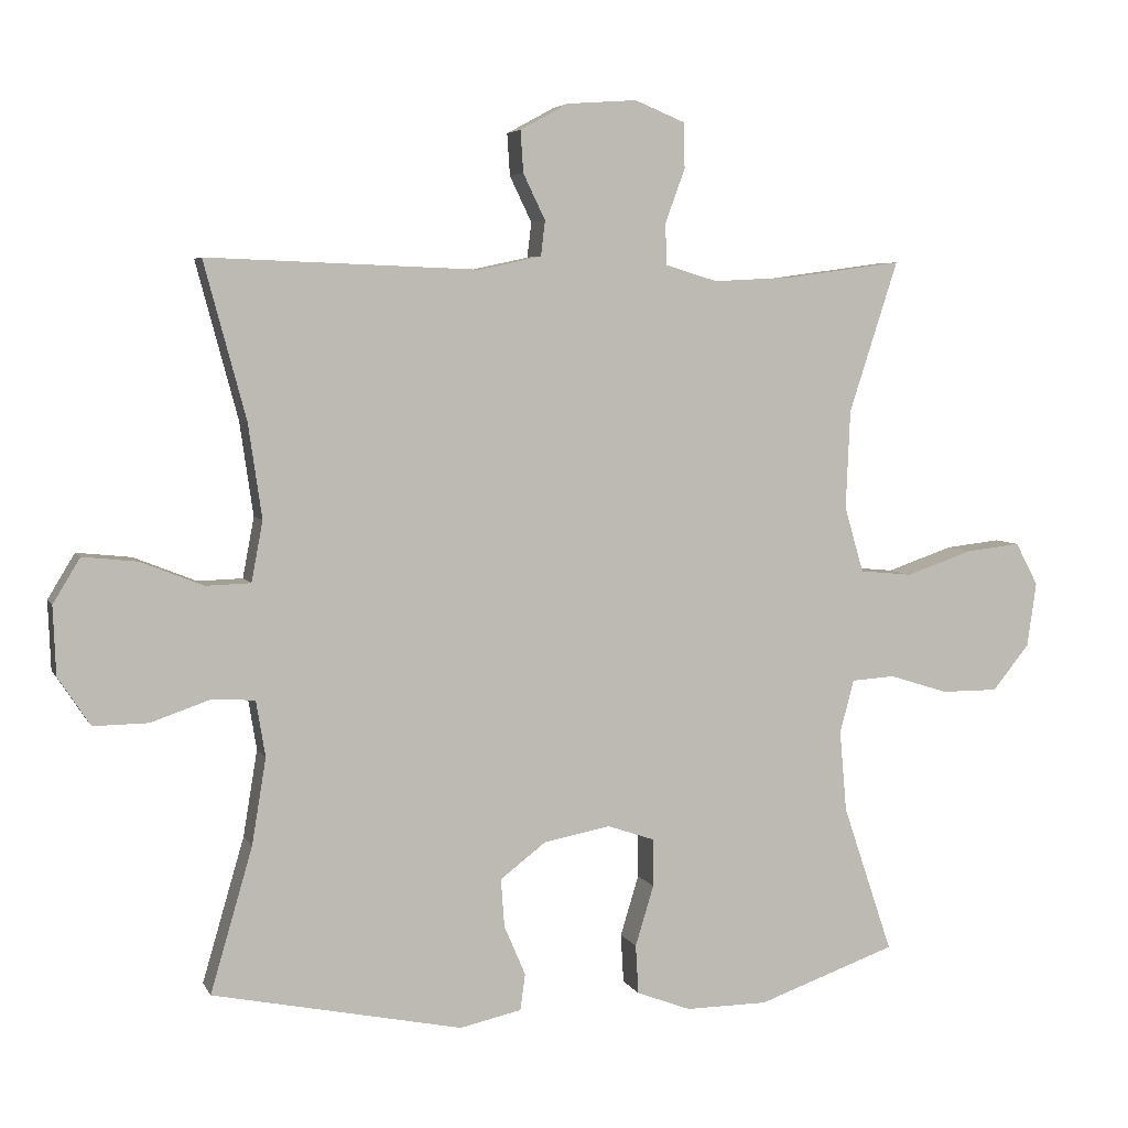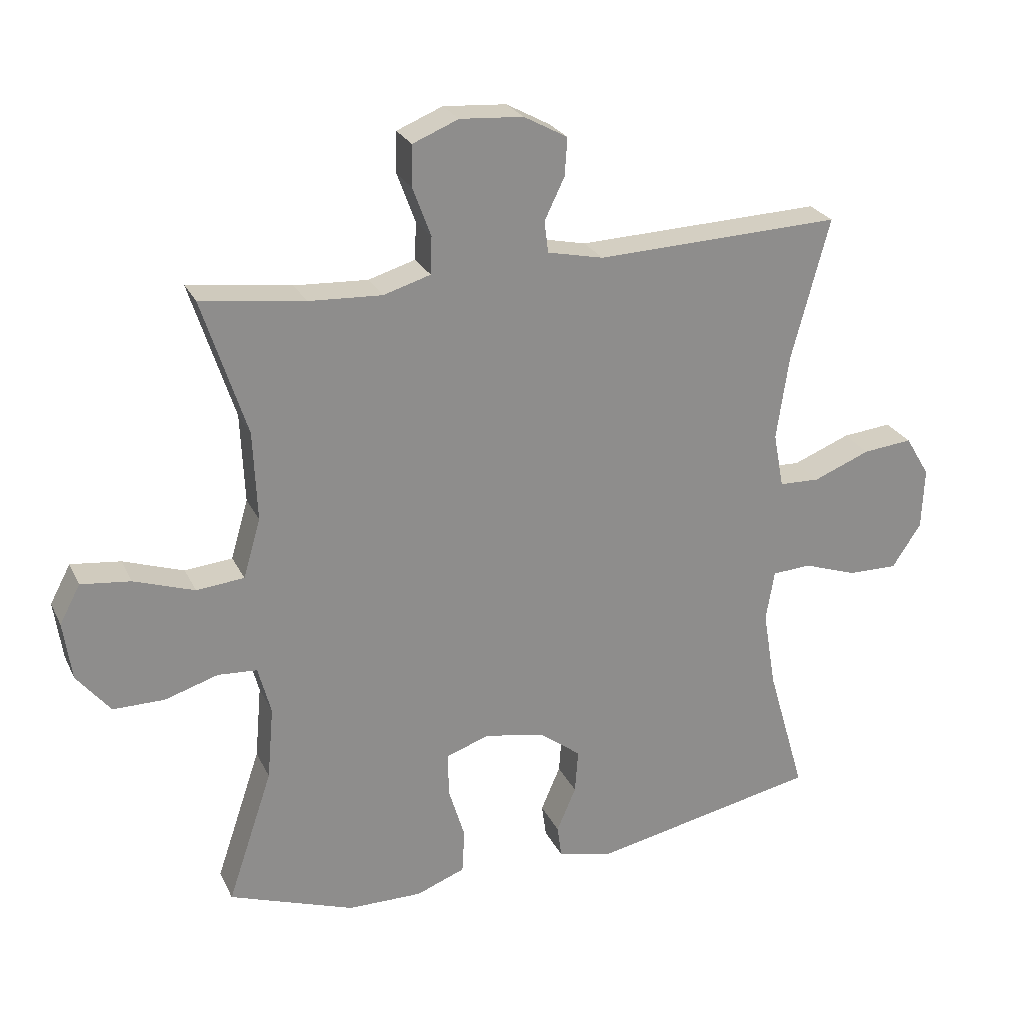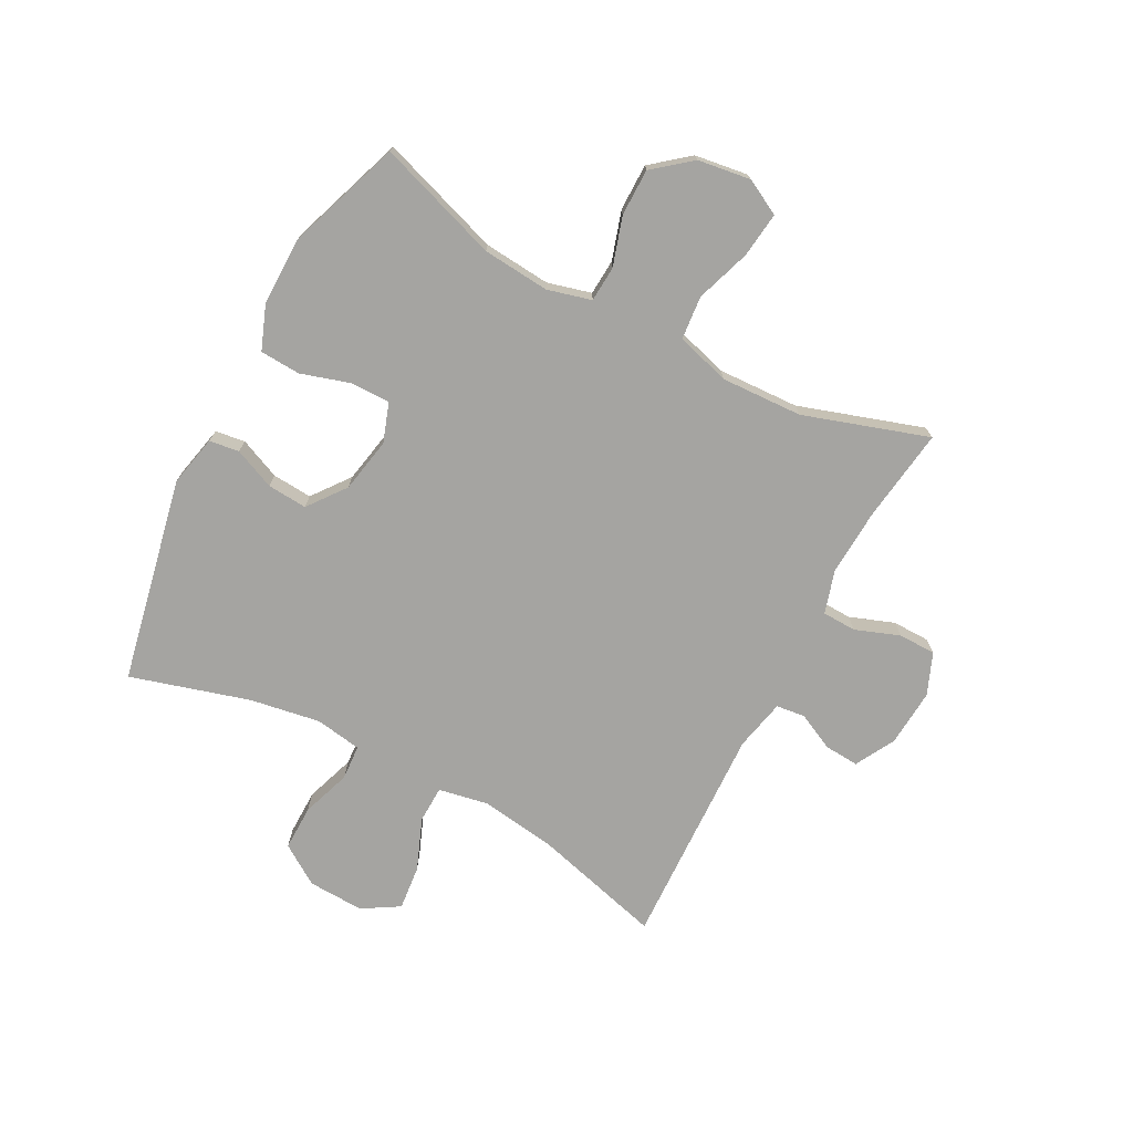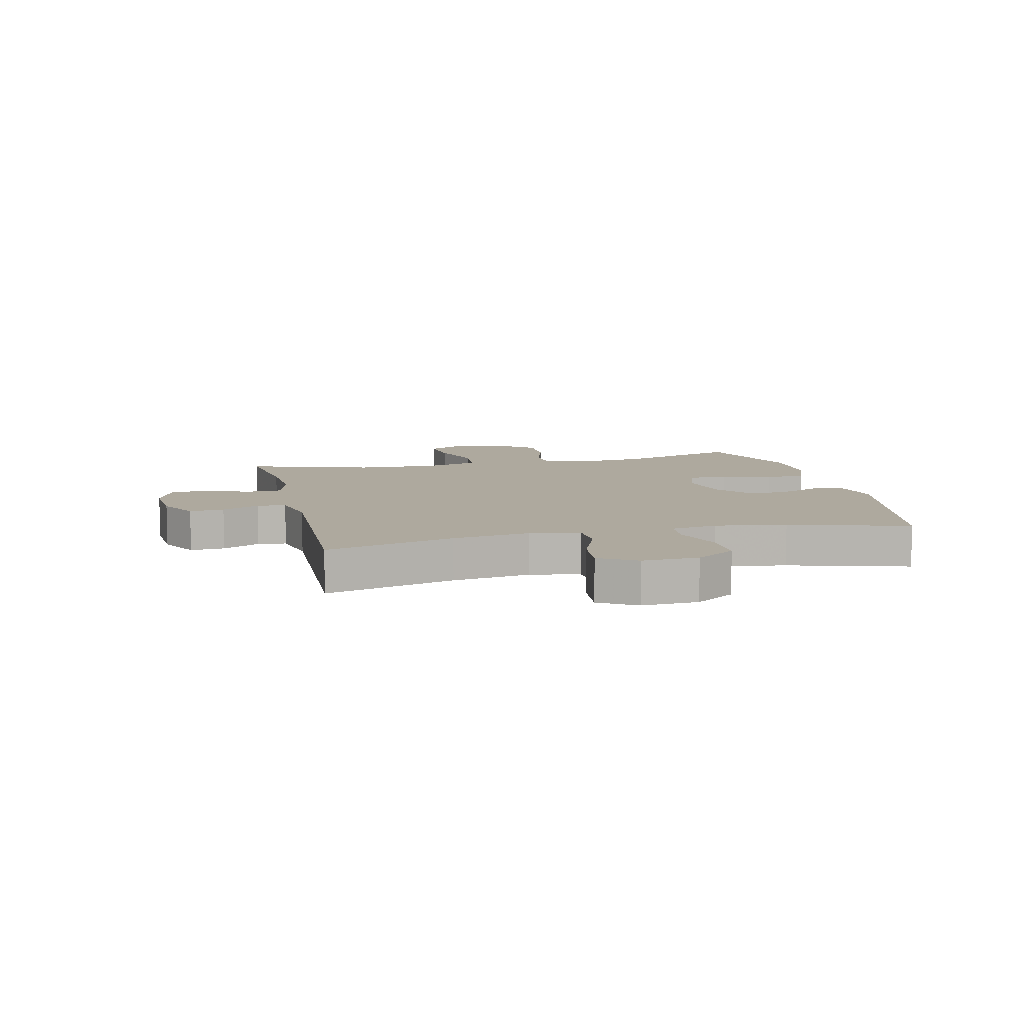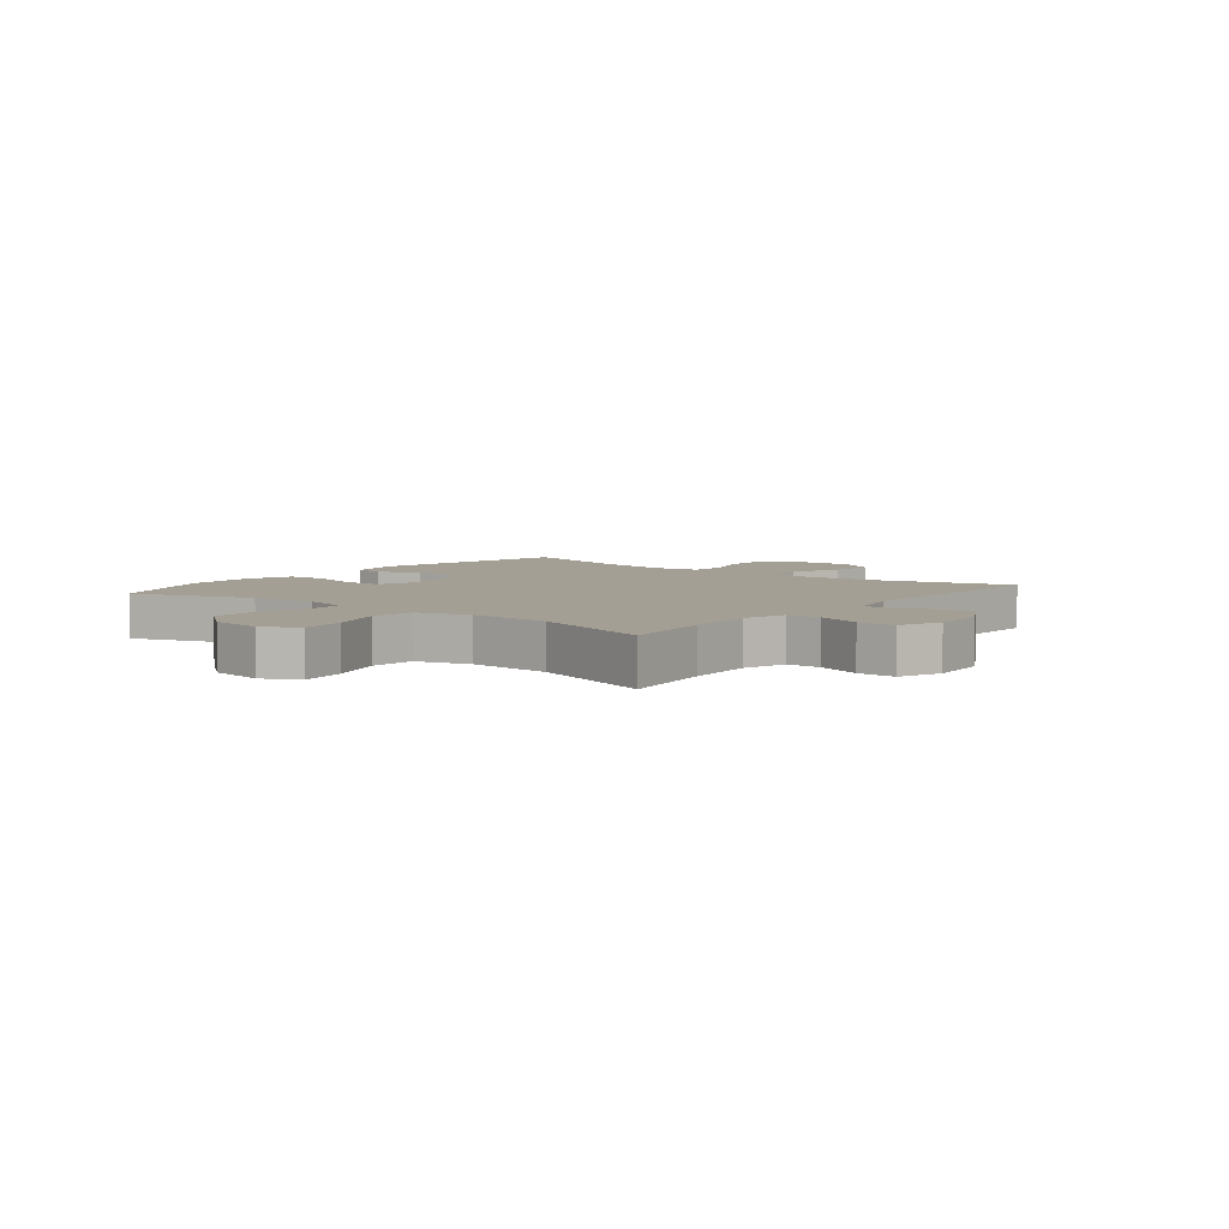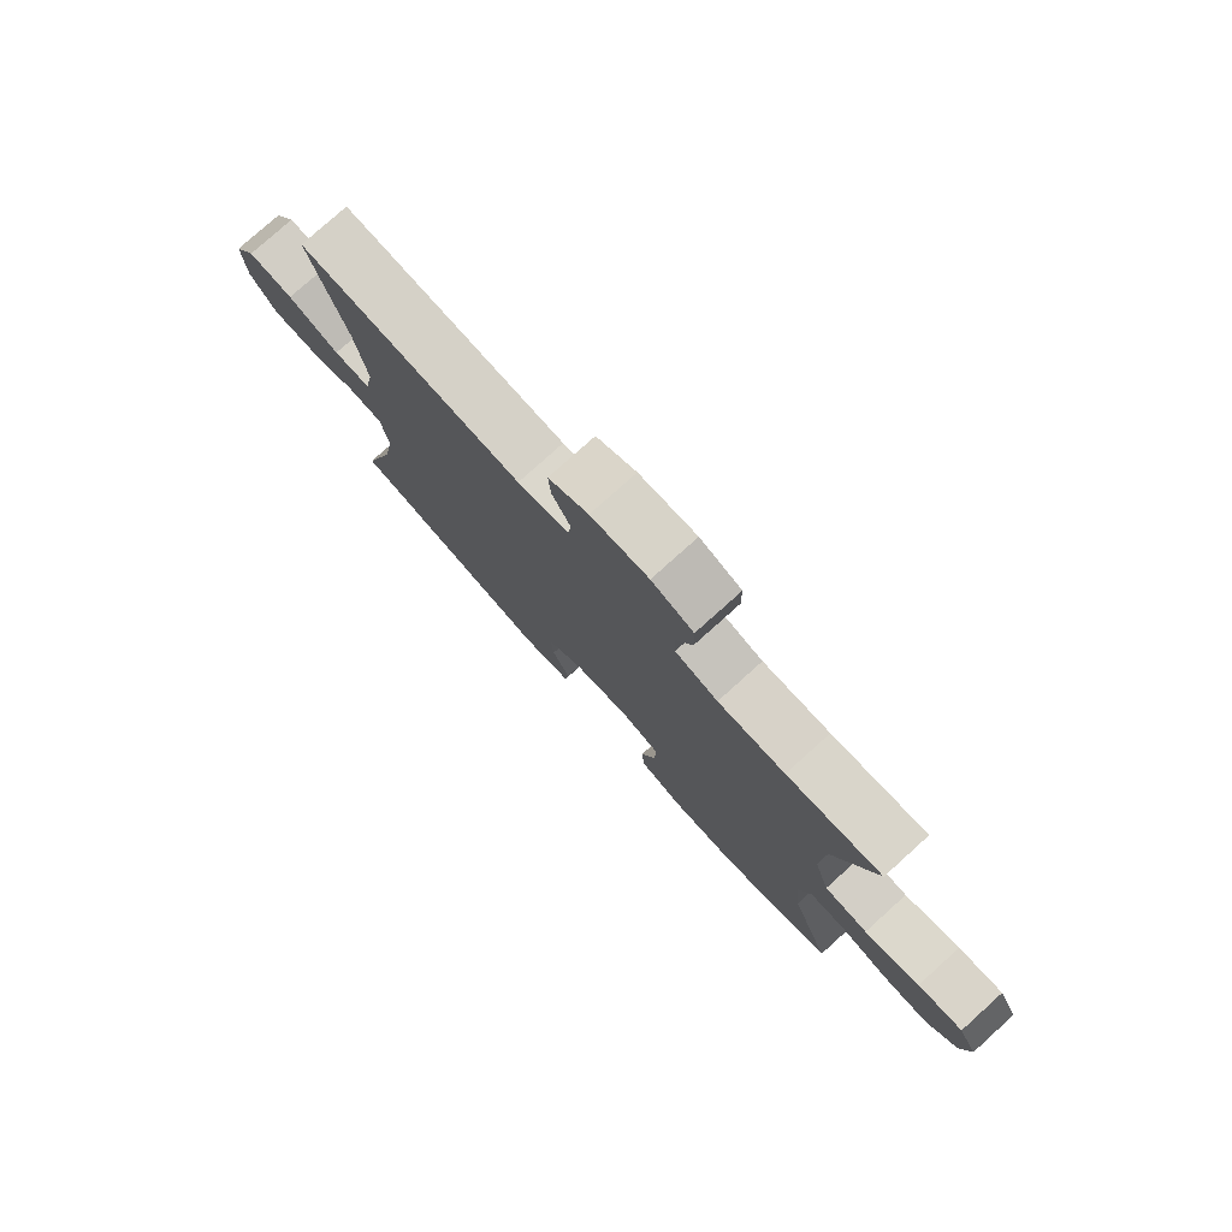
<metadata>
{"format":"obj","ext":"obj","renderer":"f3d","projection":"perspective","resolution":1024,"background":"white","views":[{"elev":5.1,"azim":163.6,"up":"+Z"},{"elev":25.3,"azim":-21.0,"up":"+Z"},{"elev":-73.4,"azim":-117.8,"up":"+Y"},{"elev":9.1,"azim":76.7,"up":"+Y"},{"elev":5.5,"azim":-51.5,"up":"+Y"},{"elev":78.4,"azim":-132.0,"up":"+Z"}]}
</metadata>
<code>
v -0.5 0.07 0.5
v -0.339 0.07 0.478
v -0.225 0.07 0.472
v -0.152 0.07 0.494
v -0.15 0.07 0.552
v -0.178 0.07 0.628
v -0.177 0.07 0.692
v -0.106 0.07 0.721
v -0.008 0.07 0.714
v 0.06 0.07 0.677
v 0.056 0.07 0.618
v 0.025 0.07 0.554
v 0.031 0.07 0.505
v 0.118 0.07 0.486
v 0.5 0.07 0.5
v 0.441 0.07 0.28
v 0.422 0.07 0.148
v 0.438 0.07 0.063
v 0.501 0.07 0.061
v 0.589 0.07 0.096
v 0.666 0.07 0.104
v 0.704 0.07 0.041
v 0.7 0.07 -0.055
v 0.655 0.07 -0.123
v 0.578 0.07 -0.122
v 0.494 0.07 -0.093
v 0.434 0.07 -0.097
v 0.421 0.07 -0.176
v 0.441 0.07 -0.297
v 0.5 0.07 -0.5
v 0.149 0.07 -0.572
v 0.062 0.07 -0.553
v 0.055 0.07 -0.502
v 0.085 0.07 -0.432
v 0.09 0.07 -0.364
v 0.026 0.07 -0.315
v -0.068 0.07 -0.297
v -0.135 0.07 -0.32
v -0.135 0.07 -0.387
v -0.109 0.07 -0.472
v -0.113 0.07 -0.541
v -0.189 0.07 -0.57
v -0.305 0.07 -0.569
v -0.5 0.07 -0.5
v -0.43 0.07 -0.292
v -0.42 0.07 -0.178
v -0.44 0.07 -0.103
v -0.501 0.07 -0.099
v -0.584 0.07 -0.125
v -0.664 0.07 -0.125
v -0.716 0.07 -0.061
v -0.729 0.07 0.03
v -0.697 0.07 0.09
v -0.62 0.07 0.081
v -0.526 0.07 0.049
v -0.452 0.07 0.056
v -0.425 0.07 0.148
v -0.431 0.07 0.287
v -0.5 0 0.5
v -0.339 0 0.478
v -0.225 0 0.472
v -0.152 0 0.494
v -0.15 0 0.552
v -0.178 0 0.628
v -0.177 0 0.692
v -0.106 0 0.721
v -0.008 0 0.714
v 0.06 0 0.677
v 0.056 0 0.618
v 0.025 0 0.554
v 0.031 0 0.505
v 0.118 0 0.486
v 0.5 0 0.5
v 0.441 0 0.28
v 0.422 0 0.148
v 0.438 0 0.063
v 0.501 0 0.061
v 0.589 0 0.096
v 0.666 0 0.104
v 0.704 0 0.041
v 0.7 0 -0.055
v 0.655 0 -0.123
v 0.578 0 -0.122
v 0.494 0 -0.093
v 0.434 0 -0.097
v 0.421 0 -0.176
v 0.441 0 -0.297
v 0.5 0 -0.5
v 0.149 0 -0.572
v 0.062 0 -0.553
v 0.055 0 -0.502
v 0.085 0 -0.432
v 0.09 0 -0.364
v 0.026 0 -0.315
v -0.068 0 -0.297
v -0.135 0 -0.32
v -0.135 0 -0.387
v -0.109 0 -0.472
v -0.113 0 -0.541
v -0.189 0 -0.57
v -0.305 0 -0.569
v -0.5 0 -0.5
v -0.43 0 -0.292
v -0.42 0 -0.178
v -0.44 0 -0.103
v -0.501 0 -0.099
v -0.584 0 -0.125
v -0.664 0 -0.125
v -0.716 0 -0.061
v -0.729 0 0.03
v -0.697 0 0.09
v -0.62 0 0.081
v -0.526 0 0.049
v -0.452 0 0.056
v -0.425 0 0.148
v -0.431 0 0.287
f 52 53 54 55
f 50 51 52 55
f 48 49 50 55
f 47 48 55 56
f 46 47 56 57
f 42 43 44 45
f 42 45 46
f 39 40 41 42
f 38 39 42 46
f 37 38 46 57
f 31 32 33 34
f 29 30 31 34
f 28 29 34 35
f 27 28 35 36
f 23 24 25 26
f 23 26 27
f 22 23 27
f 19 20 21 22
f 18 19 22 27
f 17 18 27 36
f 14 15 16
f 13 14 16 17
f 9 10 11 12
f 9 12 13
f 8 9 13
f 5 6 7 8
f 4 5 8 13
f 3 4 13 17
f 58 1 2
f 36 37 57 58
f 17 36 58
f 2 3 17 58
f 113 112 111 110
f 113 110 109 108
f 113 108 107 106
f 114 113 106 105
f 115 114 105 104
f 103 102 101 100
f 104 103 100
f 100 99 98 97
f 104 100 97 96
f 115 104 96 95
f 92 91 90 89
f 92 89 88 87
f 93 92 87 86
f 94 93 86 85
f 84 83 82 81
f 85 84 81
f 85 81 80
f 80 79 78 77
f 85 80 77 76
f 94 85 76 75
f 74 73 72
f 75 74 72 71
f 70 69 68 67
f 71 70 67
f 71 67 66
f 66 65 64 63
f 71 66 63 62
f 75 71 62 61
f 60 59 116
f 116 115 95 94
f 116 94 75
f 116 75 61 60
f 1 59 60 2
f 2 60 61 3
f 3 61 62 4
f 4 62 63 5
f 5 63 64 6
f 6 64 65 7
f 7 65 66 8
f 8 66 67 9
f 9 67 68 10
f 10 68 69 11
f 11 69 70 12
f 12 70 71 13
f 13 71 72 14
f 14 72 73 15
f 15 73 74 16
f 16 74 75 17
f 17 75 76 18
f 18 76 77 19
f 19 77 78 20
f 20 78 79 21
f 21 79 80 22
f 22 80 81 23
f 23 81 82 24
f 24 82 83 25
f 25 83 84 26
f 26 84 85 27
f 27 85 86 28
f 28 86 87 29
f 29 87 88 30
f 30 88 89 31
f 31 89 90 32
f 32 90 91 33
f 33 91 92 34
f 34 92 93 35
f 35 93 94 36
f 36 94 95 37
f 37 95 96 38
f 38 96 97 39
f 39 97 98 40
f 40 98 99 41
f 41 99 100 42
f 42 100 101 43
f 43 101 102 44
f 44 102 103 45
f 45 103 104 46
f 46 104 105 47
f 47 105 106 48
f 48 106 107 49
f 49 107 108 50
f 50 108 109 51
f 51 109 110 52
f 52 110 111 53
f 53 111 112 54
f 54 112 113 55
f 55 113 114 56
f 56 114 115 57
f 57 115 116 58
f 58 116 59 1

</code>
